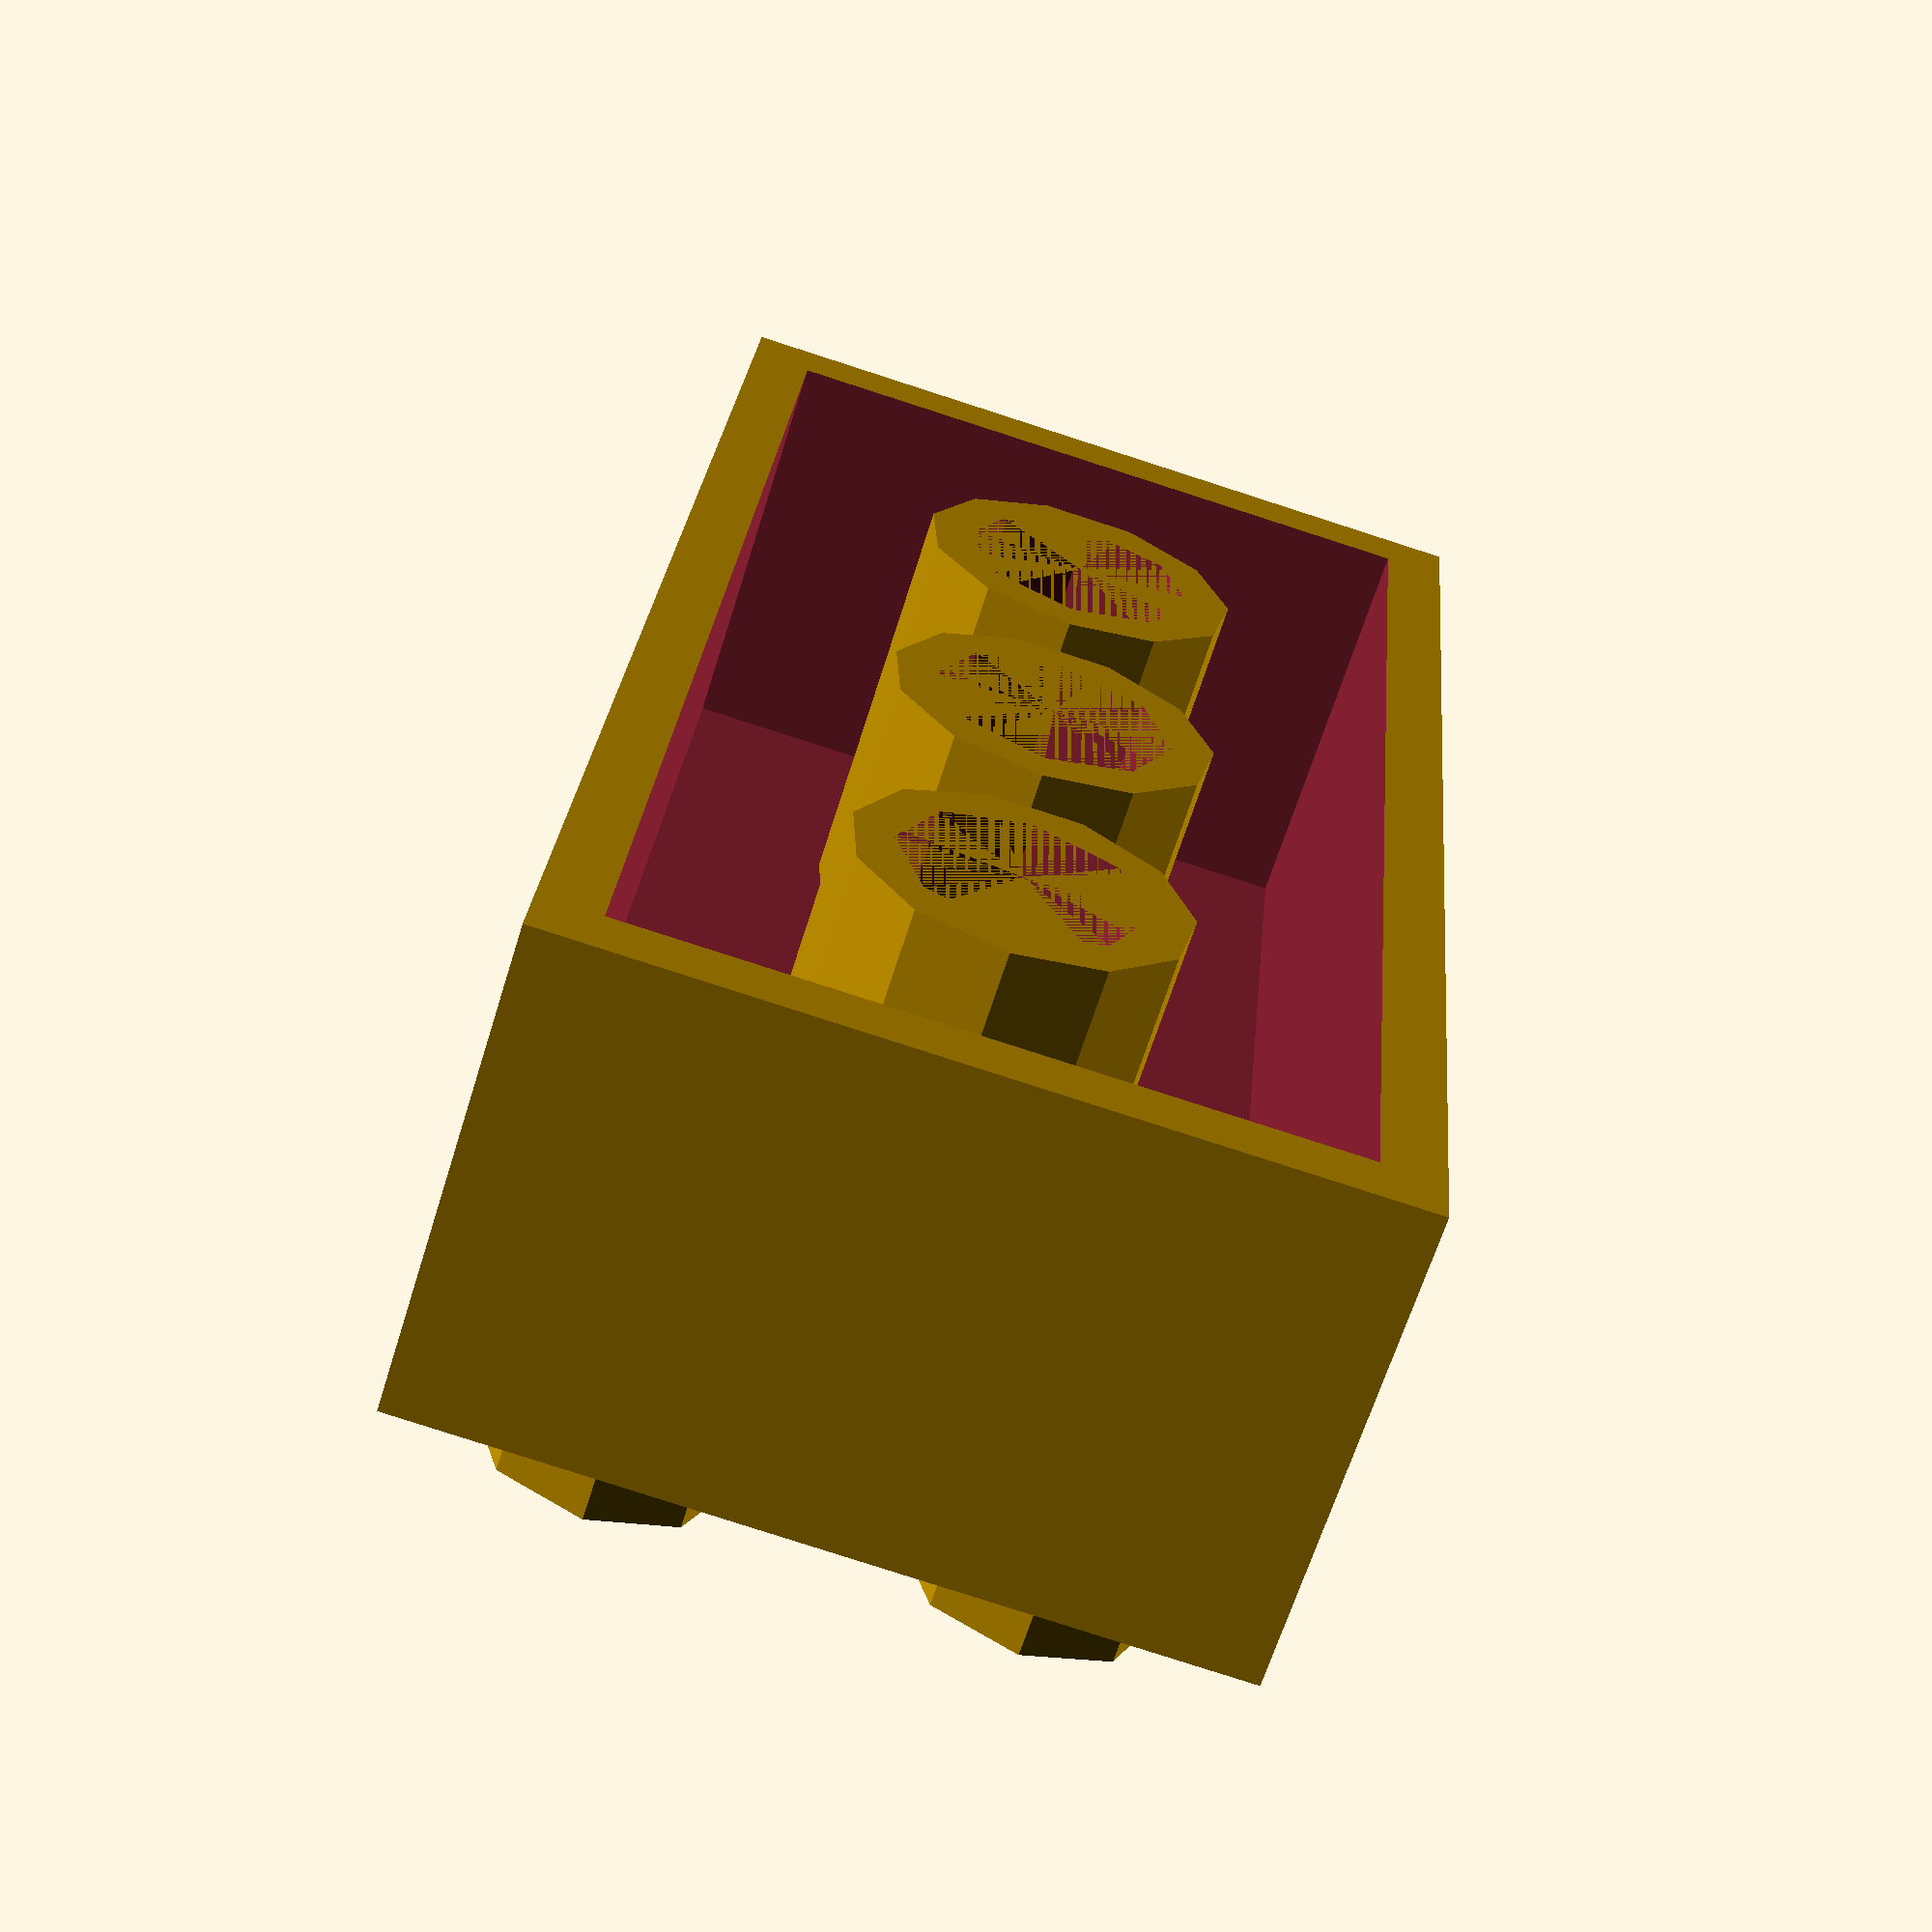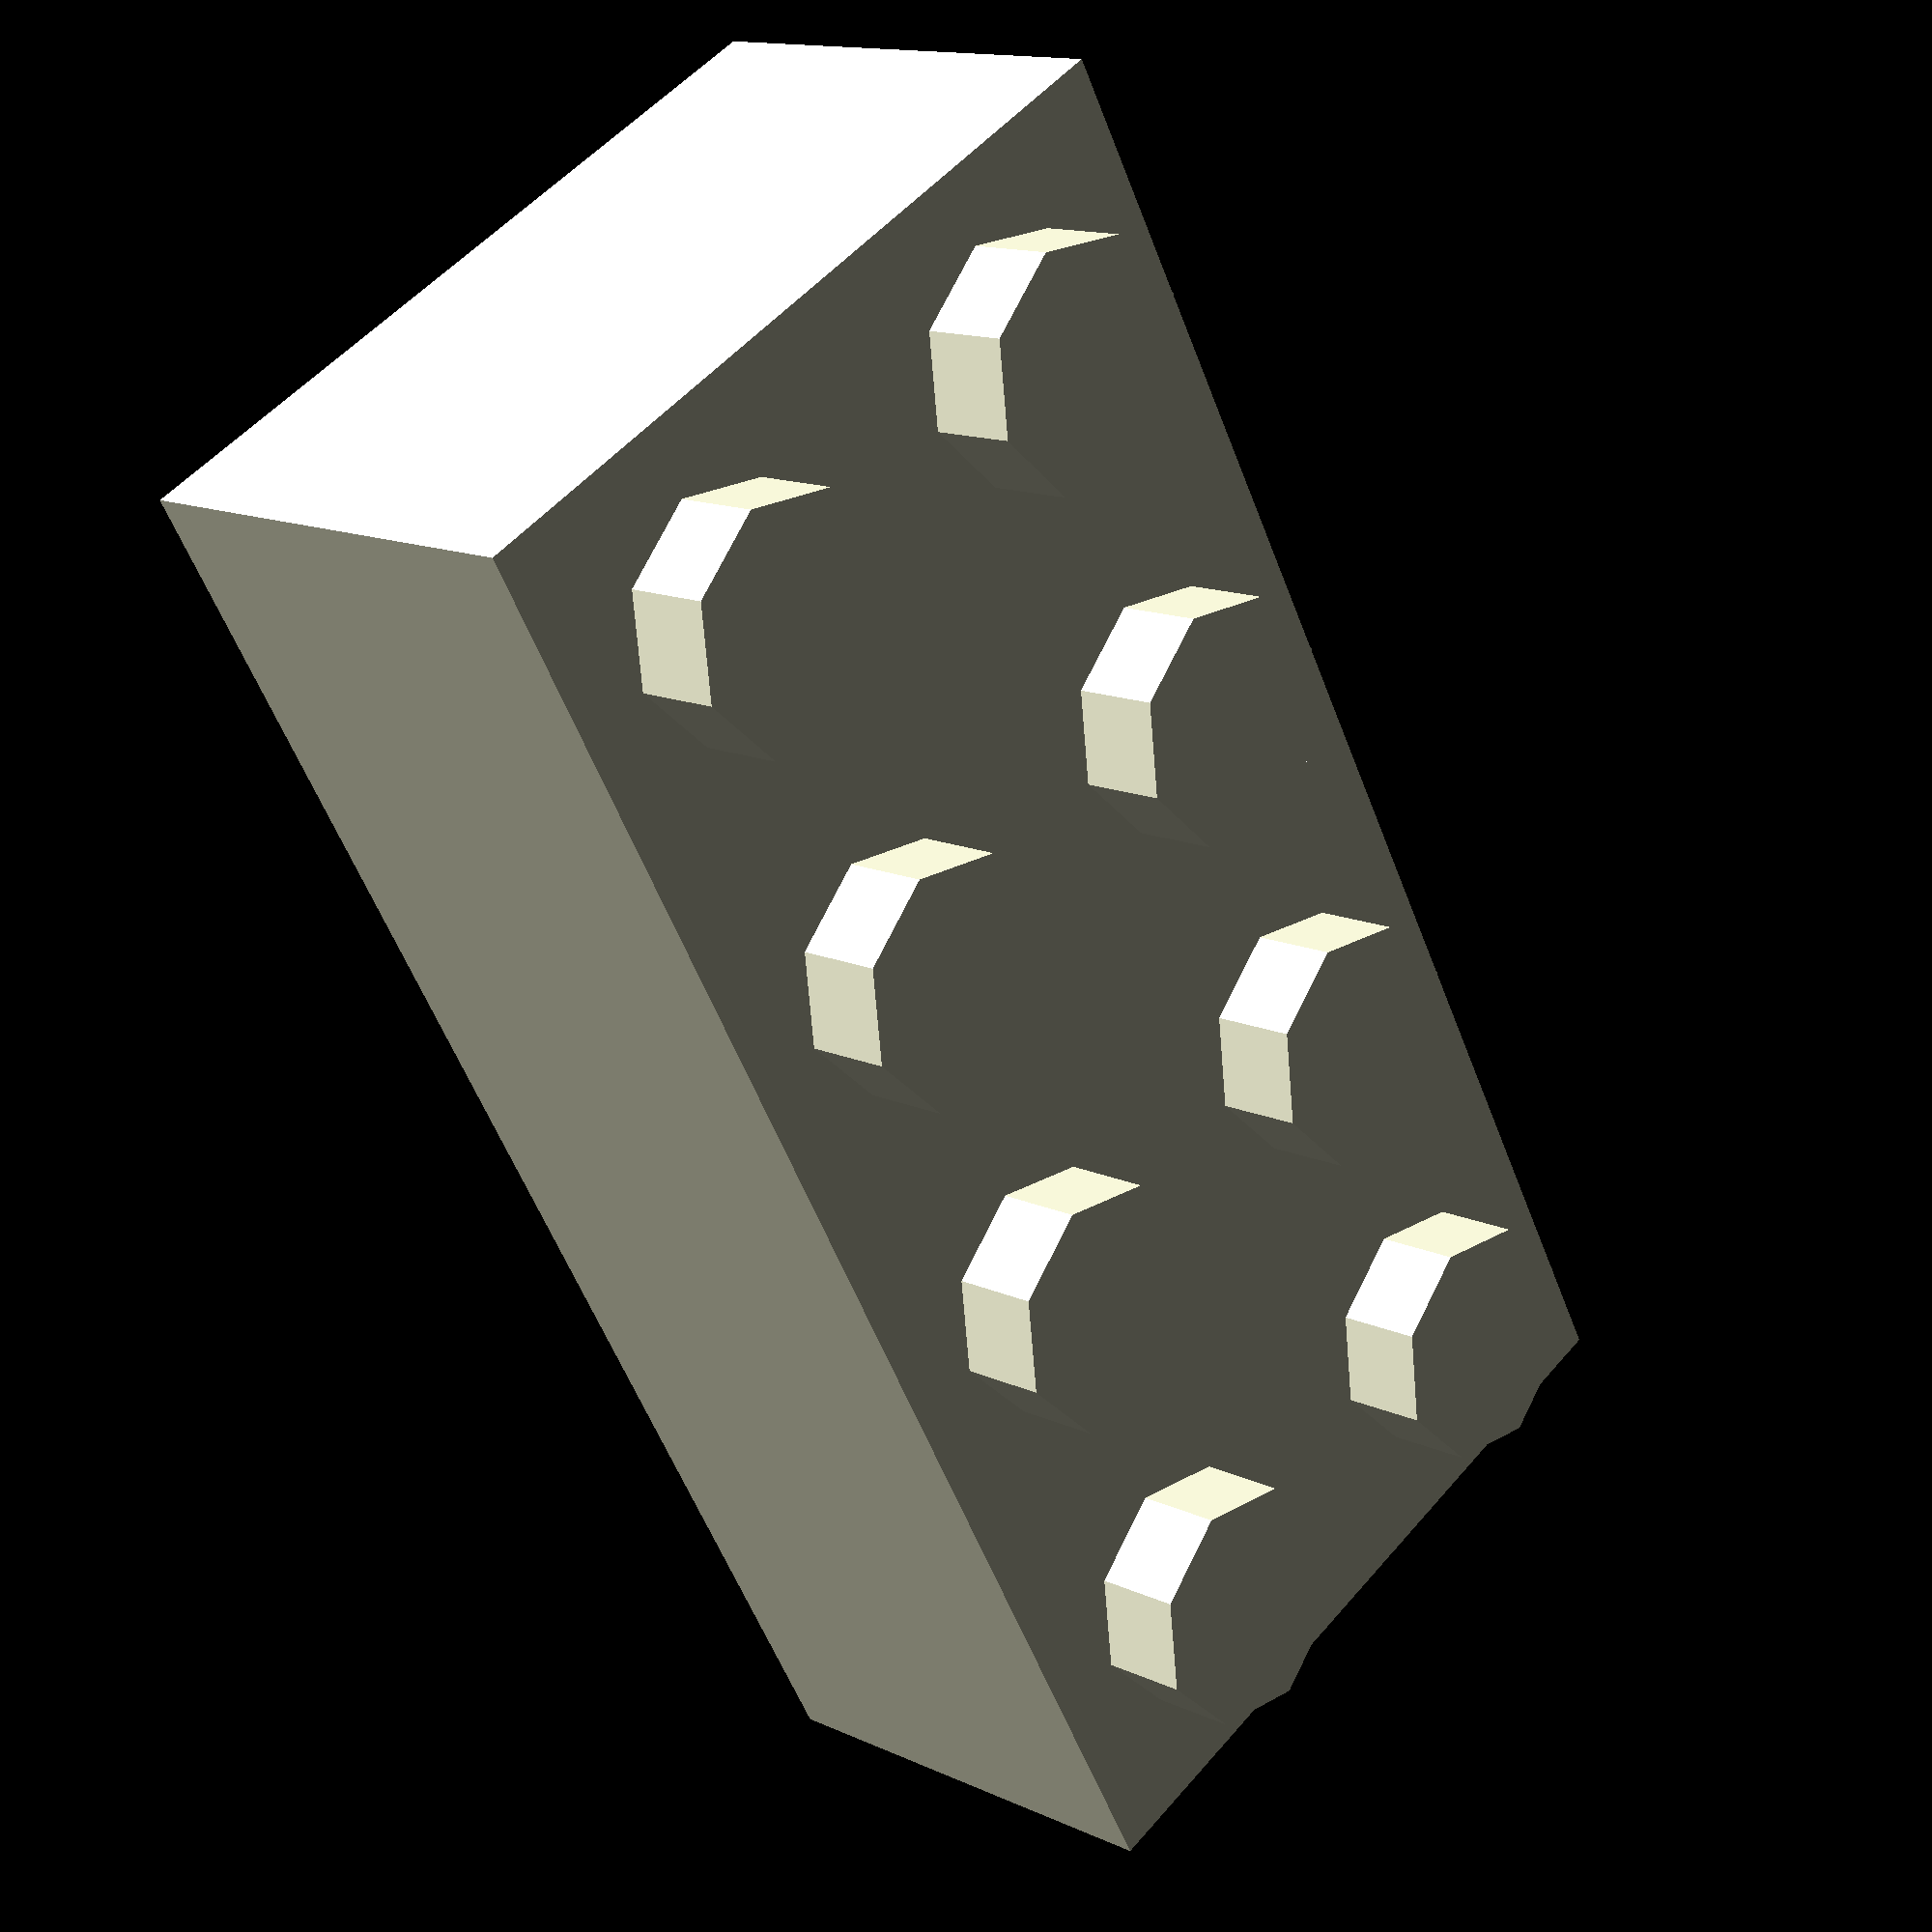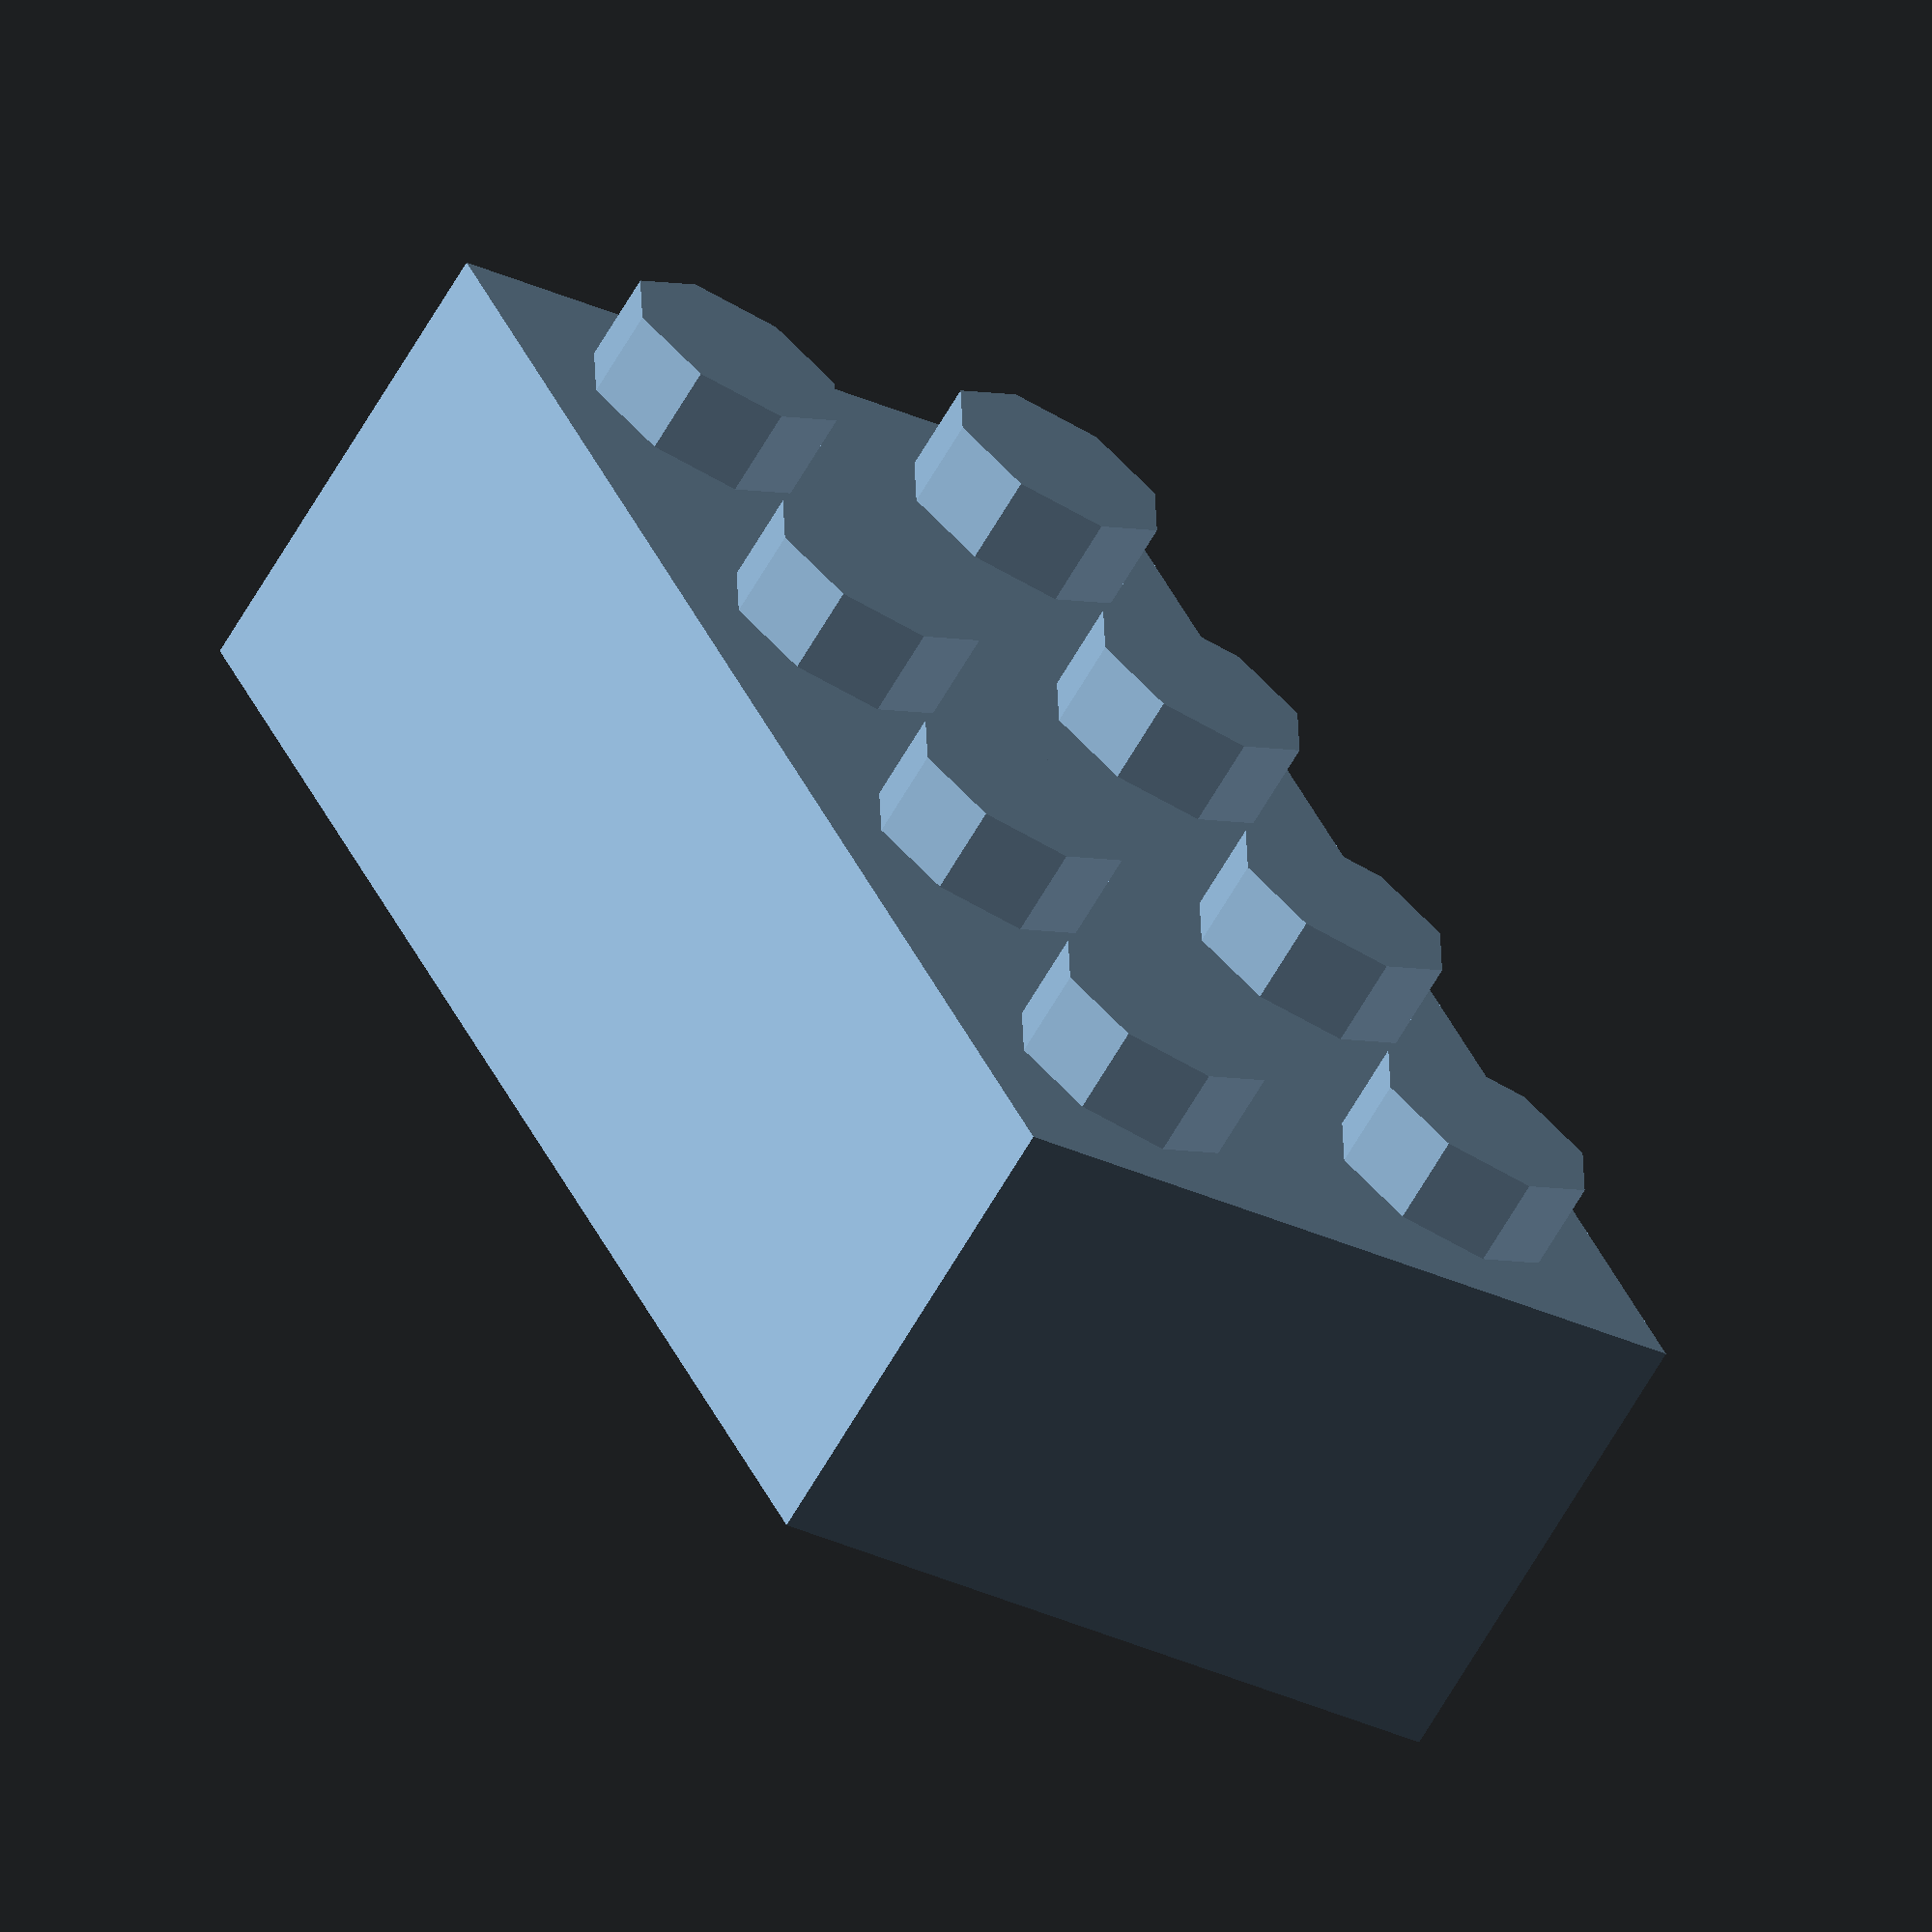
<openscad>
module bottom_cyl (height){
    difference(){
        cylinder(h=height, d=6.5, center = true);
        cylinder(h=height, d=4.8, center = true);
    }
}

module block (l, w, h, clearance){
    difference(){
        cube([l*8-clearance, w*8-clearance, h], center = true);
        translate([0, 0, -0.61])
            cube([(l*8-clearance)-2.4, (w*8-clearance)-2.4, h-1.2], center = true);
        }
}

module brick (l){
    cyl_delta = 8;
    bottom_cyl_begin_x = -(l/2-1)*cyl_delta;
    top_cyl_begin_x = -((l/2)*cyl_delta)+cyl_delta/2;
    union(){
        block(l=l, w=2, h=9.6, clearance=0.2);
        for(i=[0:l-2]){
            translate([bottom_cyl_begin_x+i*cyl_delta, 0, -0.6])
                bottom_cyl(height=8.4);
            }
        for(i=[0:l-1]){
            translate([top_cyl_begin_x+i*cyl_delta, -4, 5.7])
                cylinder(h=1.8, d=4.8, center = true);
            }
        for(i=[0:l-1]){
            translate([top_cyl_begin_x+i*cyl_delta, 4, 5.7])
                cylinder(h=1.8, d=4.8, center = true);
            }
        }
}

brick(l=4);
</openscad>
<views>
elev=63.9 azim=85.0 roll=162.8 proj=p view=wireframe
elev=346.6 azim=240.9 roll=316.2 proj=p view=solid
elev=67.4 azim=246.0 roll=329.6 proj=o view=solid
</views>
